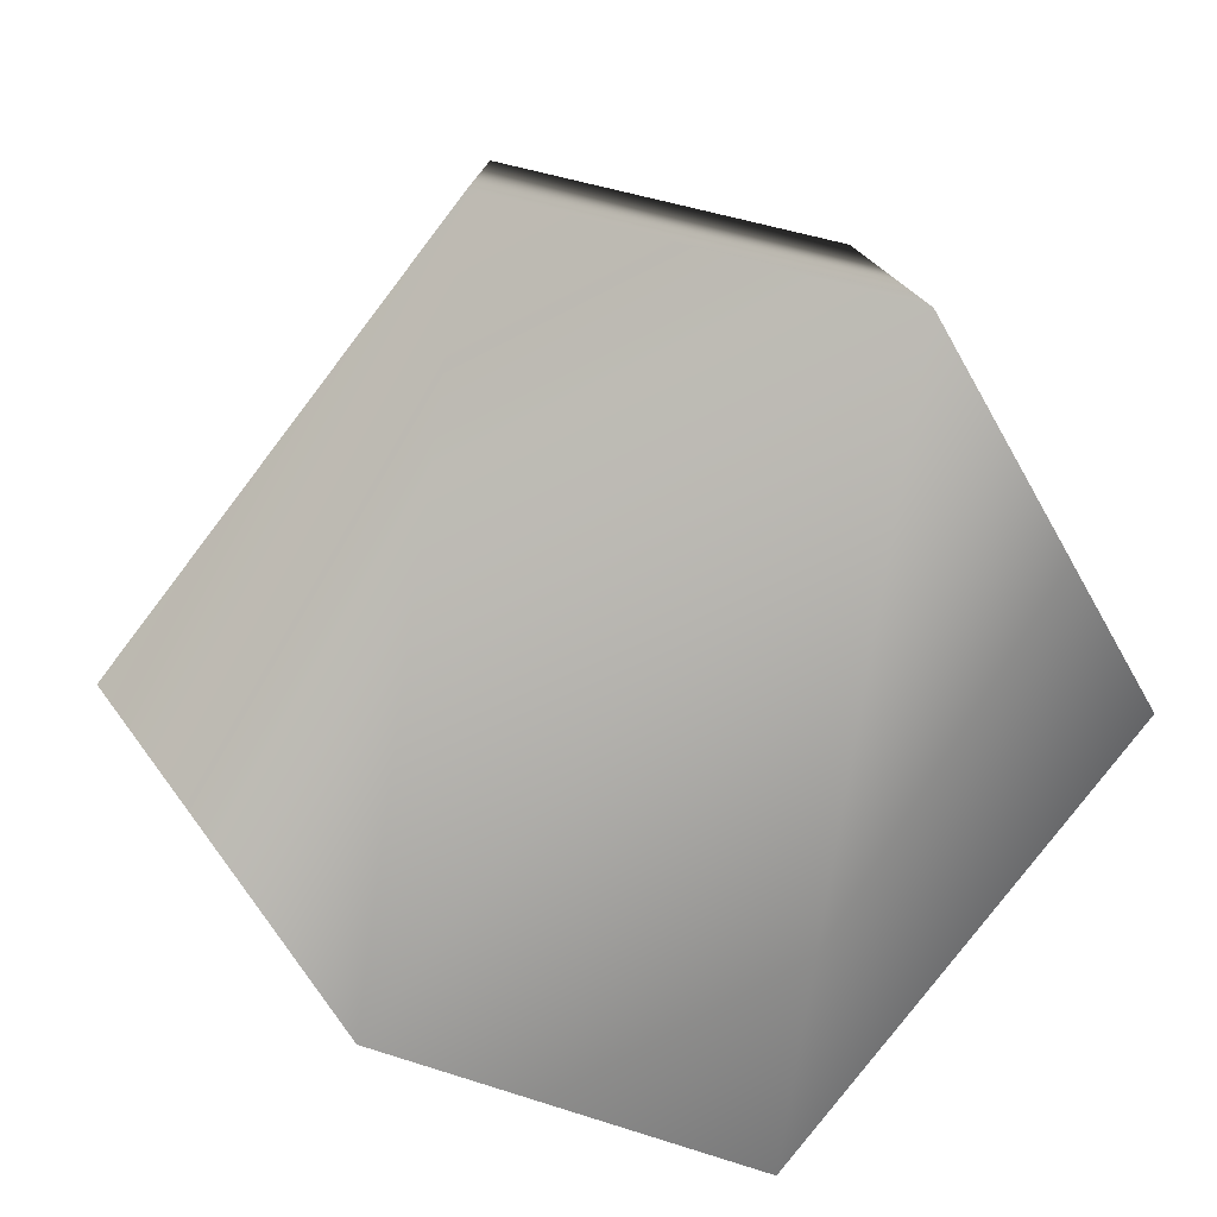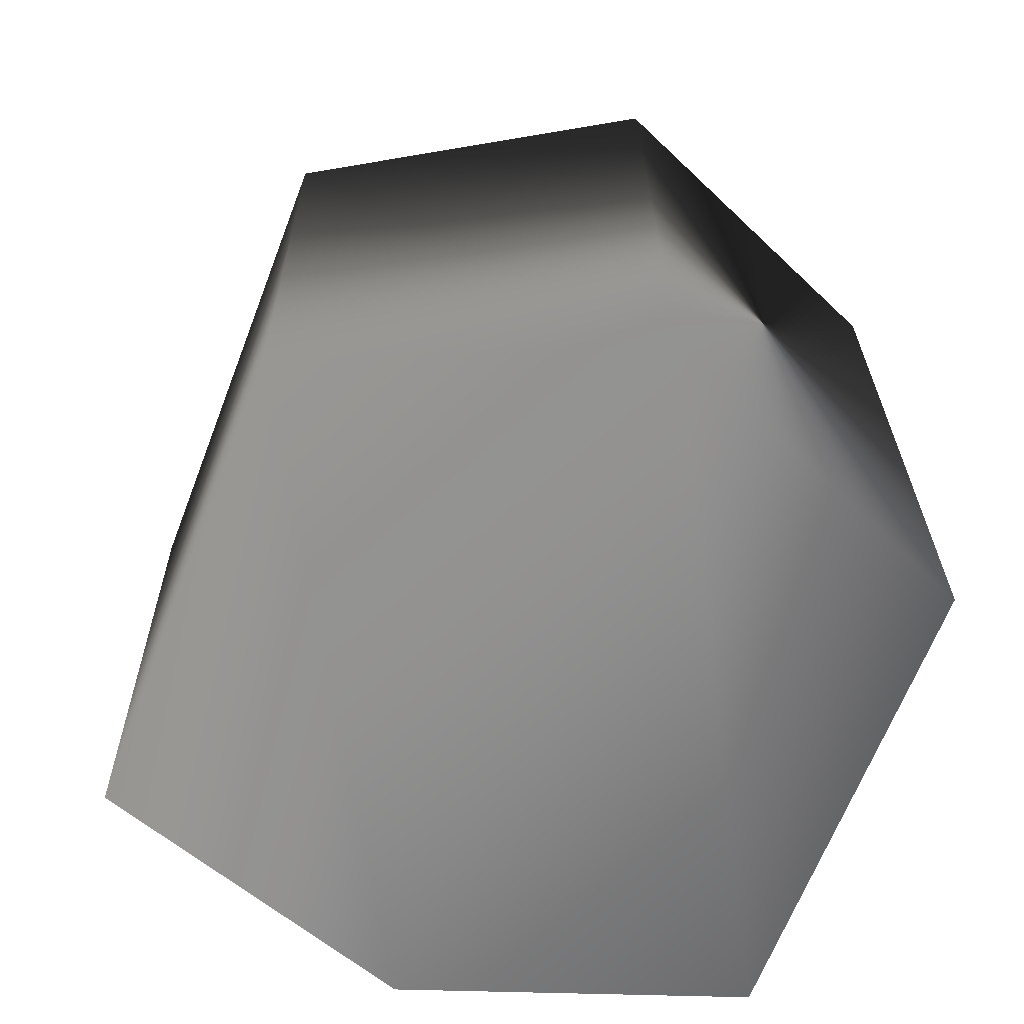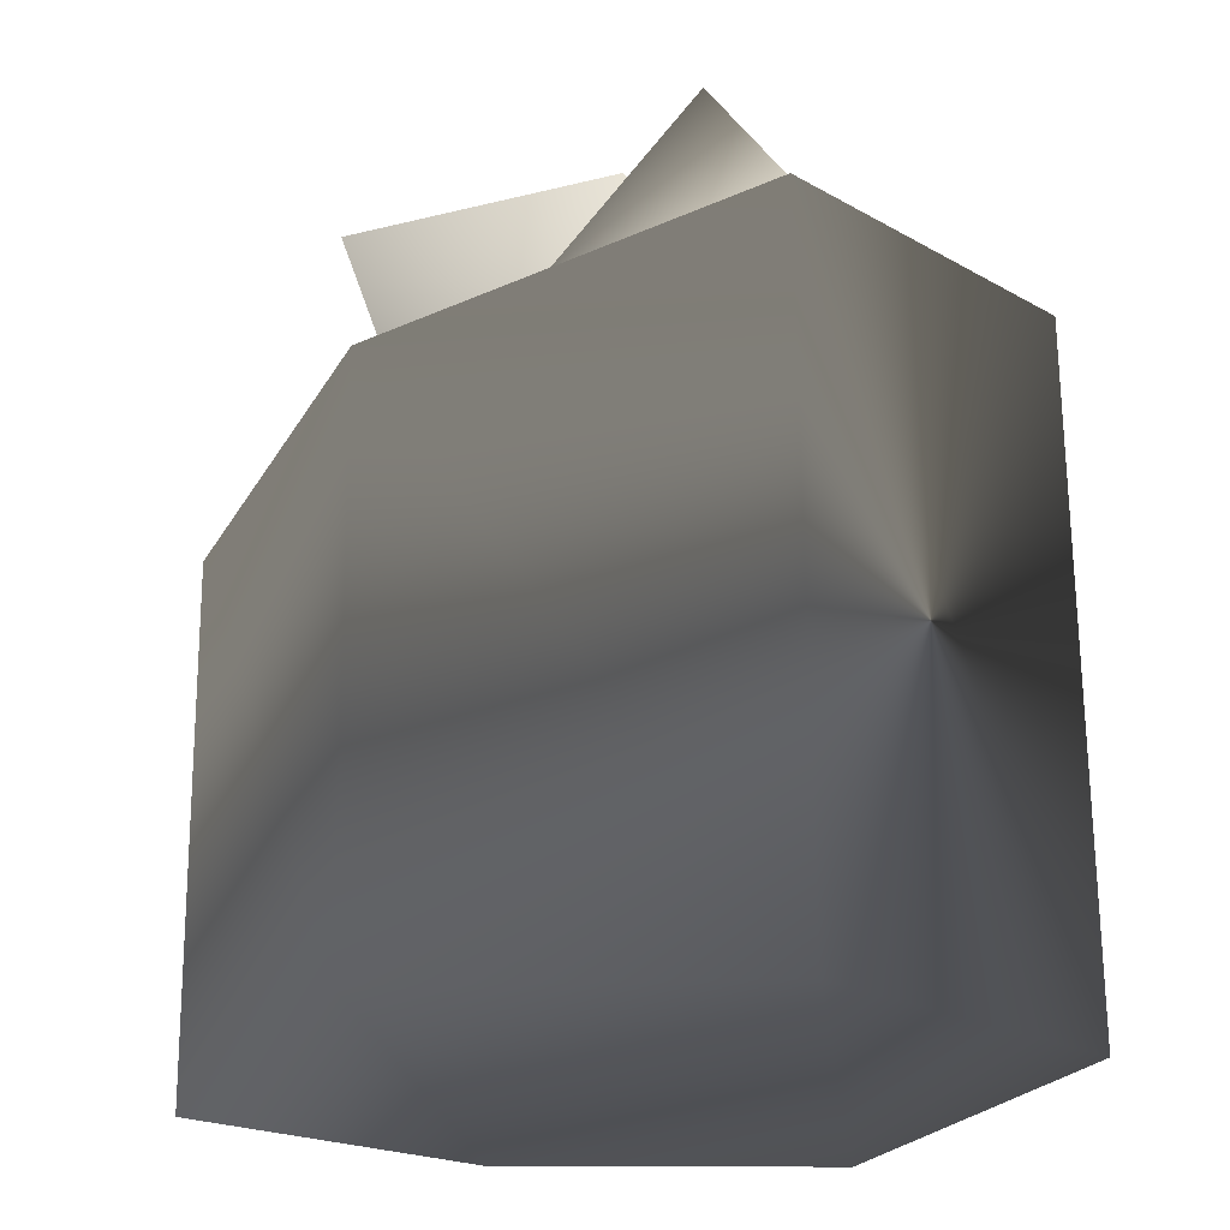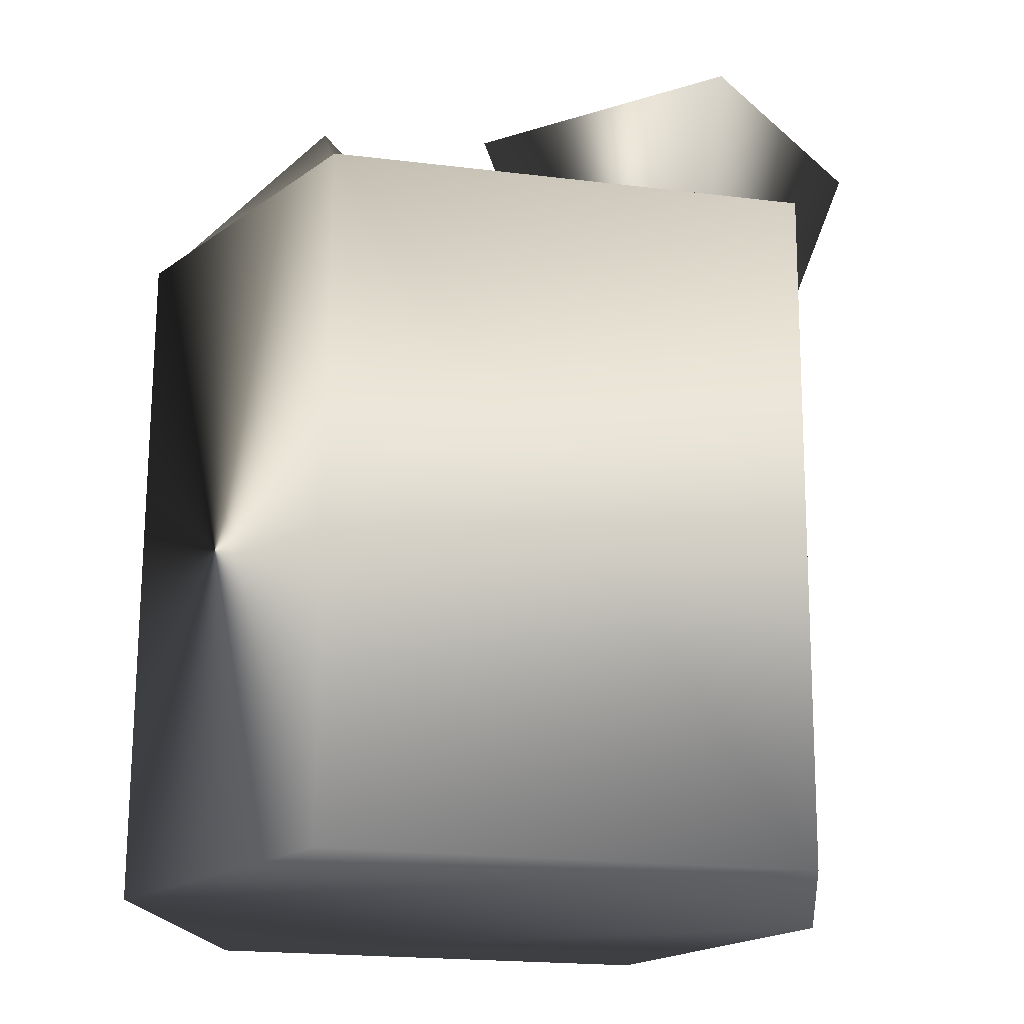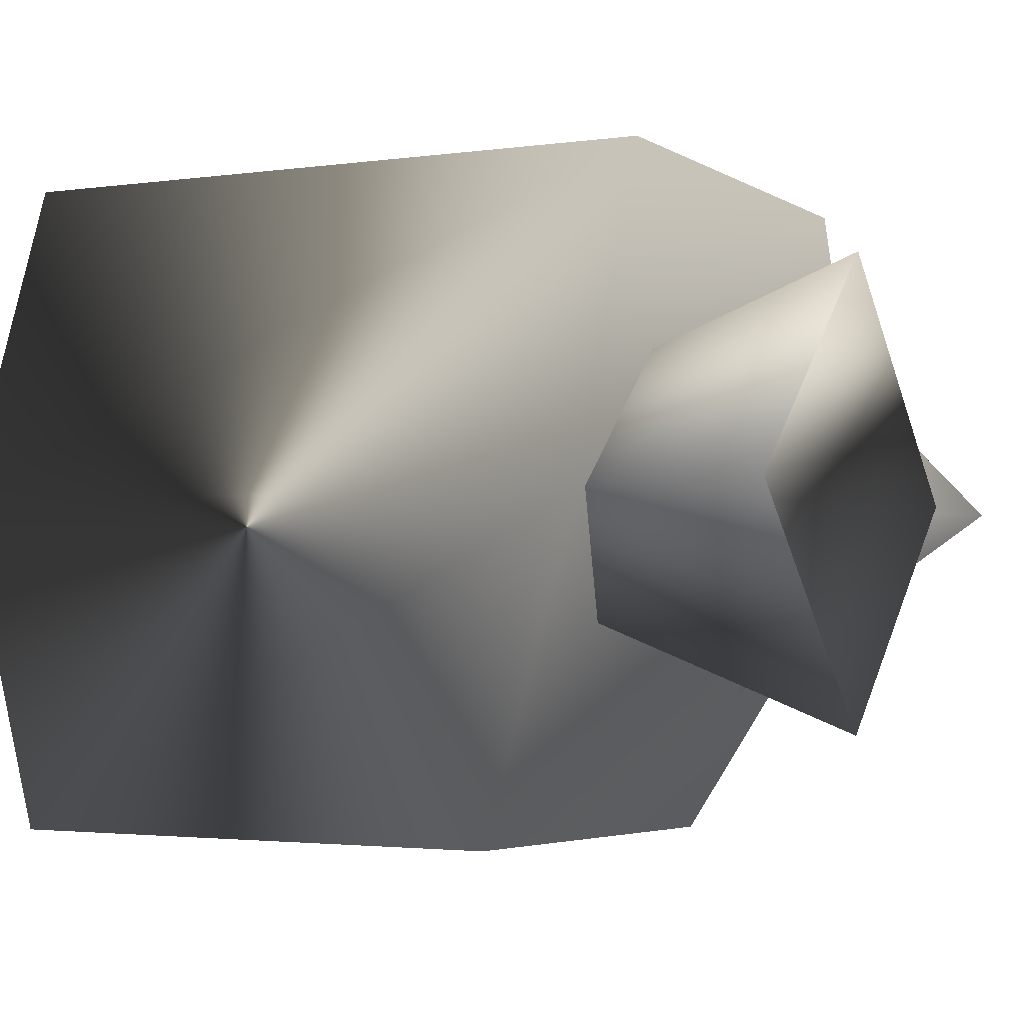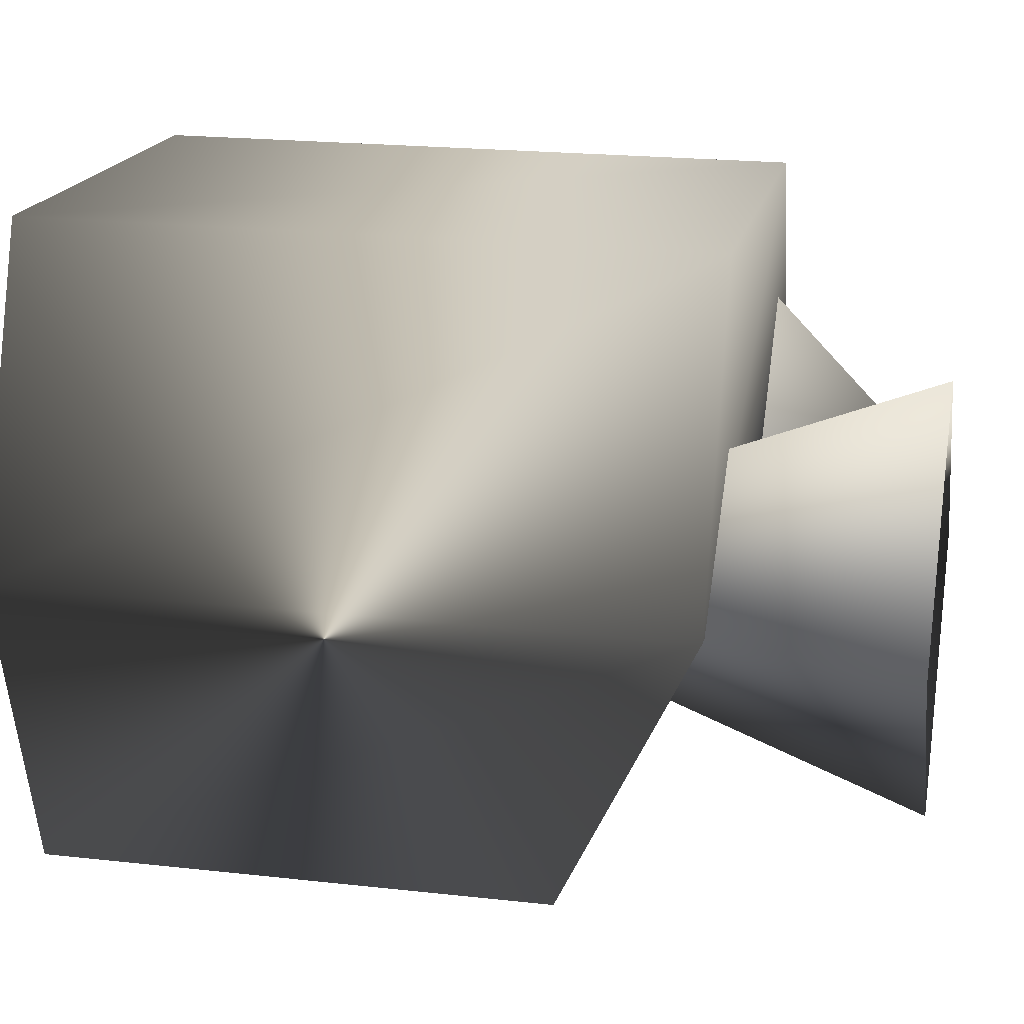
<metadata>
{"format":"obj","ext":"obj","renderer":"f3d","projection":"perspective","resolution":1024,"background":"white","views":[{"elev":-78.8,"azim":-128.1,"up":"+Y"},{"elev":-64.1,"azim":-111.6,"up":"+Y"},{"elev":-21.9,"azim":-112.7,"up":"+Y"},{"elev":-17.9,"azim":-13.8,"up":"+Y"},{"elev":-3.0,"azim":117.7,"up":"+Z"},{"elev":18.5,"azim":101.3,"up":"+Z"}]}
</metadata>
<code>
v -0.1497 -1.951 -0.875
v 1.088 -1.96 -0.8589
v 1.372 -1.955 0.008906
v -0.5293 -1.943 -0.01575
v 1.065 -1.947 0.8691
v -0.1721 -1.939 0.853
v 1.097 -0.5745 -0.8662
v -0.1403 -0.5662 -0.8822
v -0.5172 -0.1598 -0.02817
v 1.384 -0.1726 -0.003514
v -0.1599 -0.1562 0.8406
v 1.077 -0.1645 0.8567
v -0.04962 -0.379 -0.4992
v -0.4976 -0.1601 -0.01653
v -0.05111 0.328 -0.01755
v 0.4019 -0.1596 -0.004955
v -0.06082 -0.1564 0.4803
v 0.4317 0.3598 -0.0183
v 0.9872 0.36 0.5518
v 0.9921 0.007855 -0.01095
v 1.557 0.3522 -0.003708
v 1.002 0.3521 -0.5738
v 0.9845 -1.097 -0.000886
f 2 1 7
f 7 1 8
f 6 5 11
f 11 5 12
f 8 1 4
f 8 4 9
f 9 4 6
f 9 6 11
f 12 5 3
f 12 3 10
f 10 3 2
f 10 2 7
f 1 2 3
f 1 3 4
f 4 3 5
f 4 5 6
f 7 8 9
f 7 9 10
f 10 9 11
f 10 11 12
f 18 19 20
f 20 19 21
f 20 21 22
f 22 18 20
f 13 14 15
f 13 15 16
f 16 15 17
f 15 14 17
f 19 18 23
f 23 18 22
f 23 22 21
f 19 23 21

</code>
